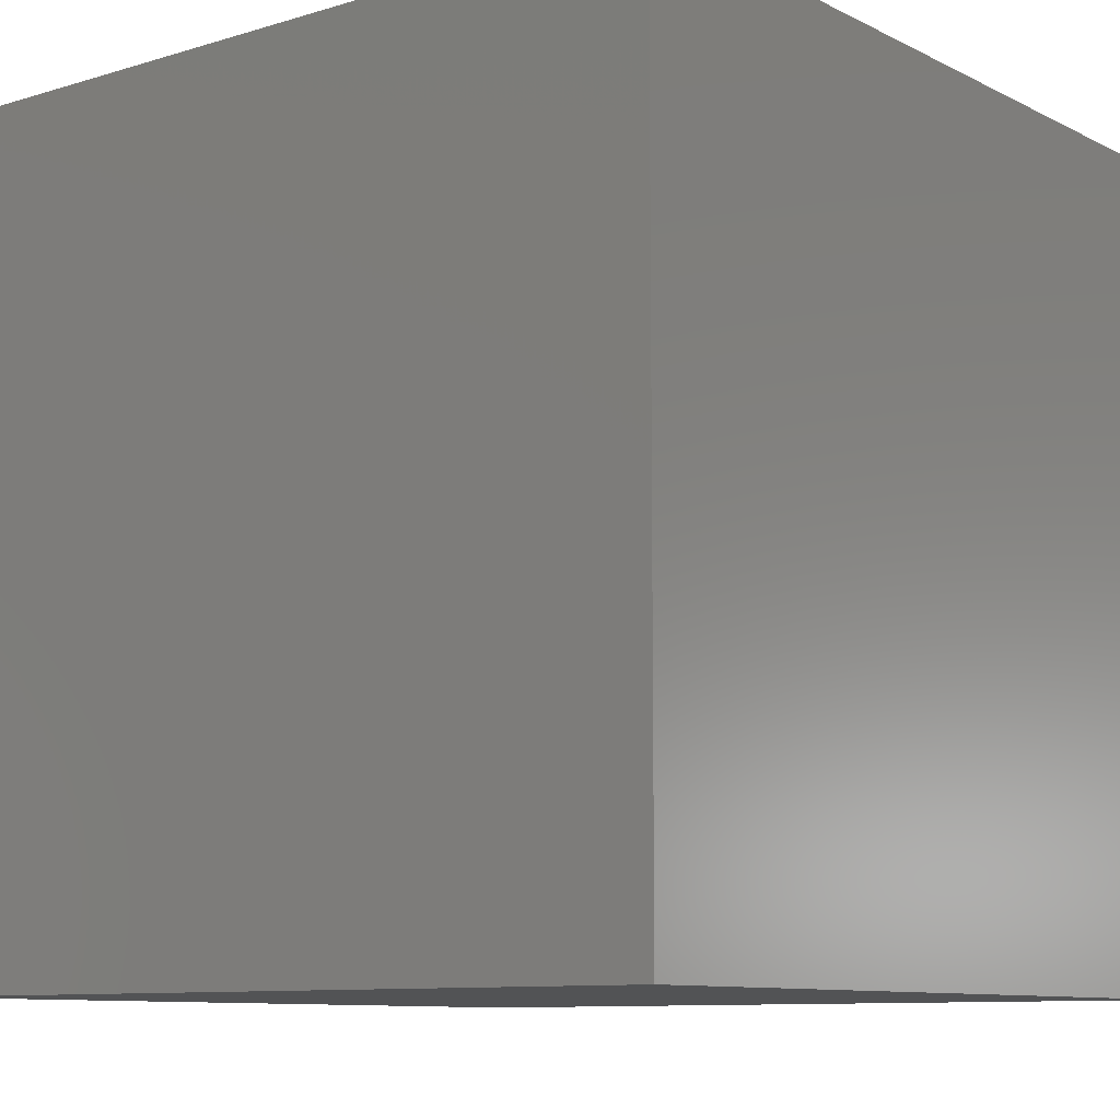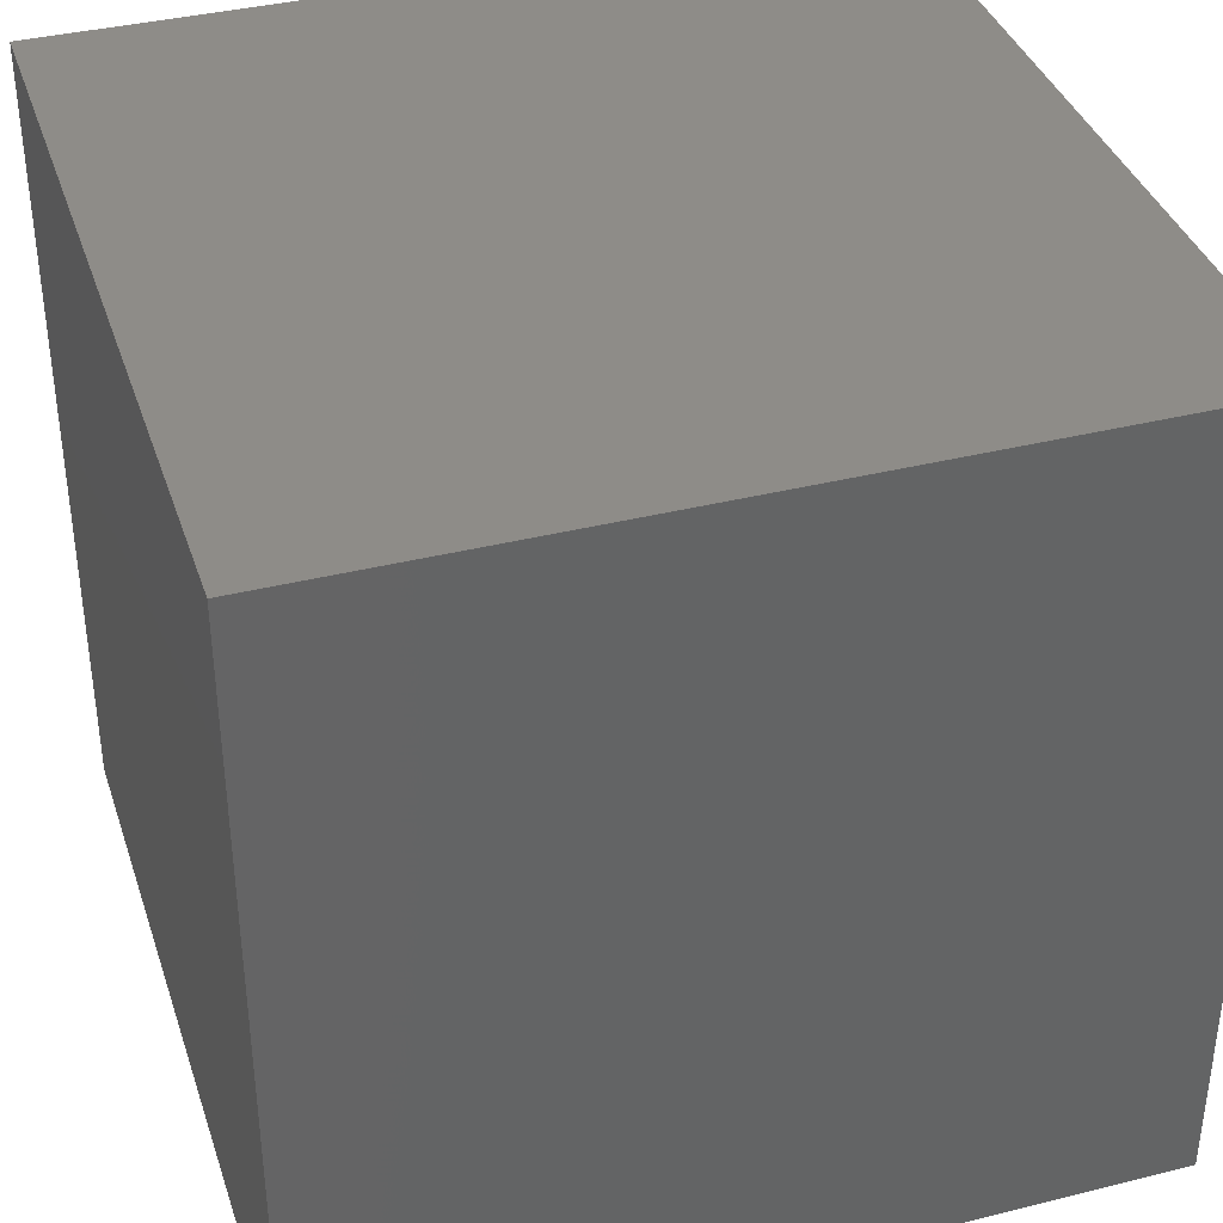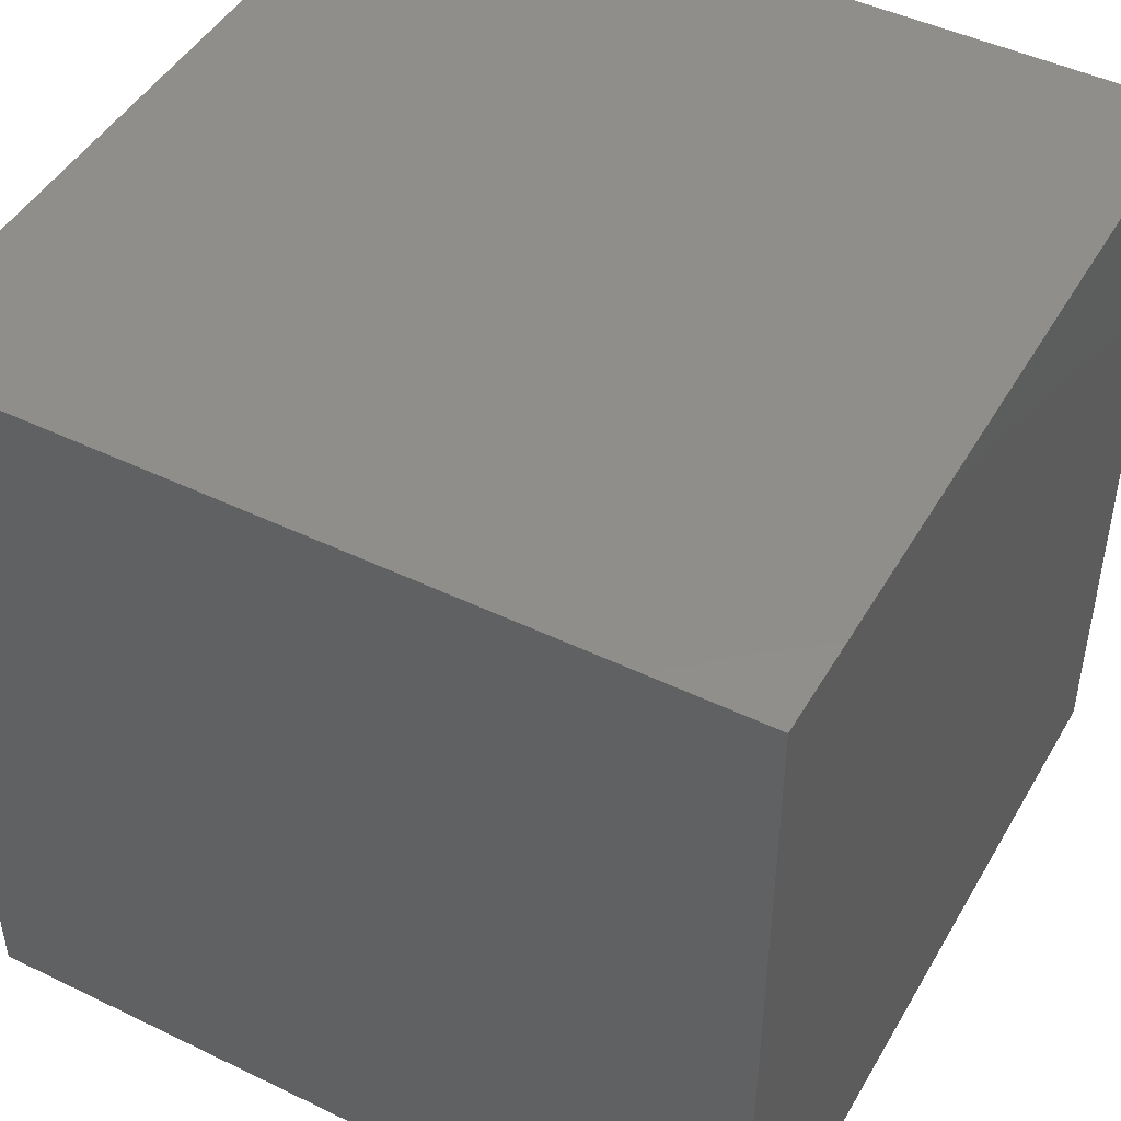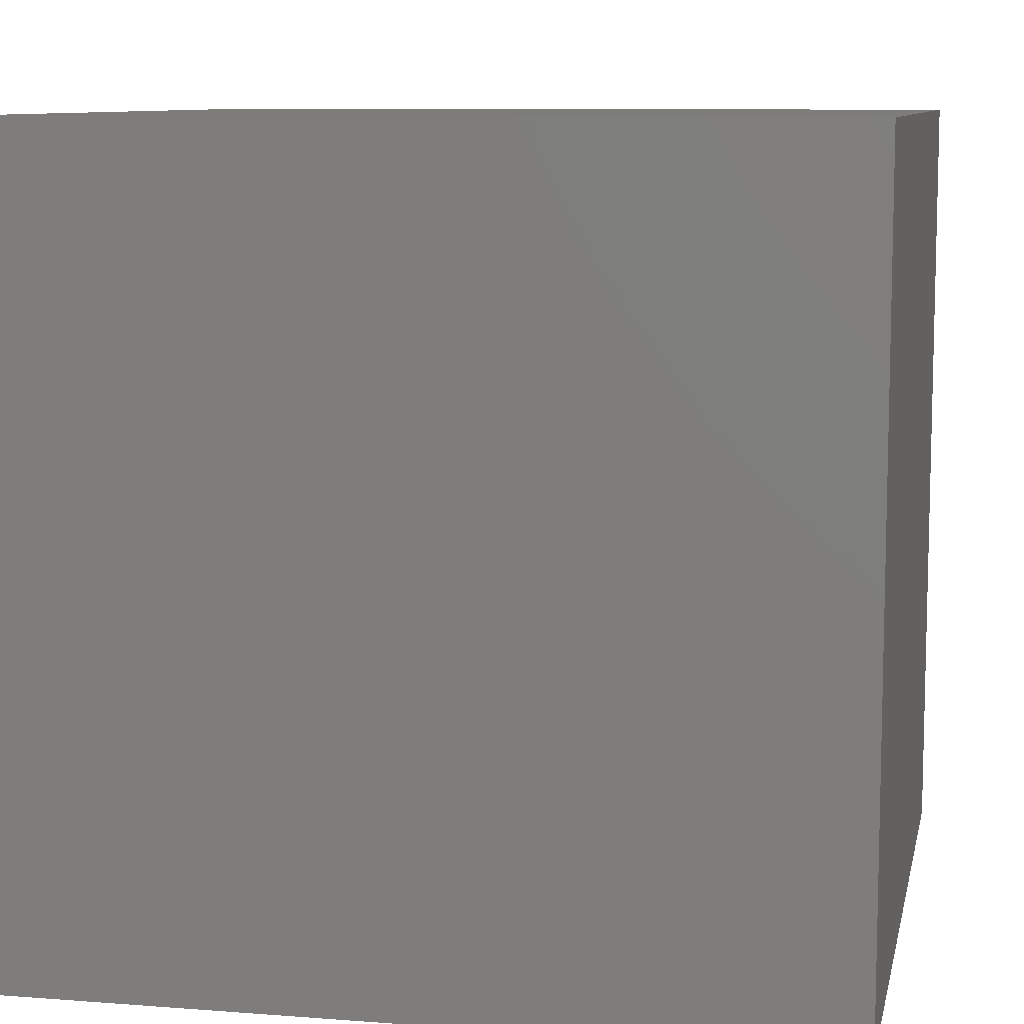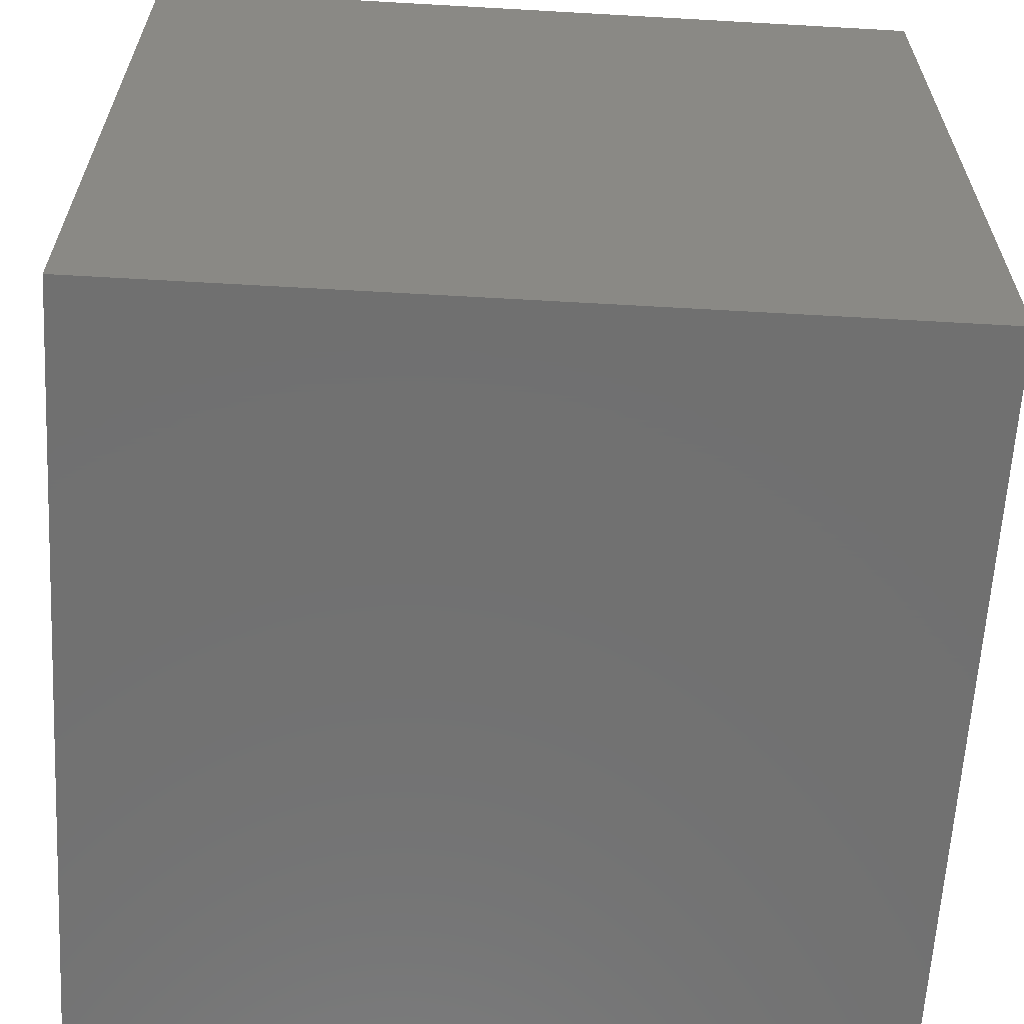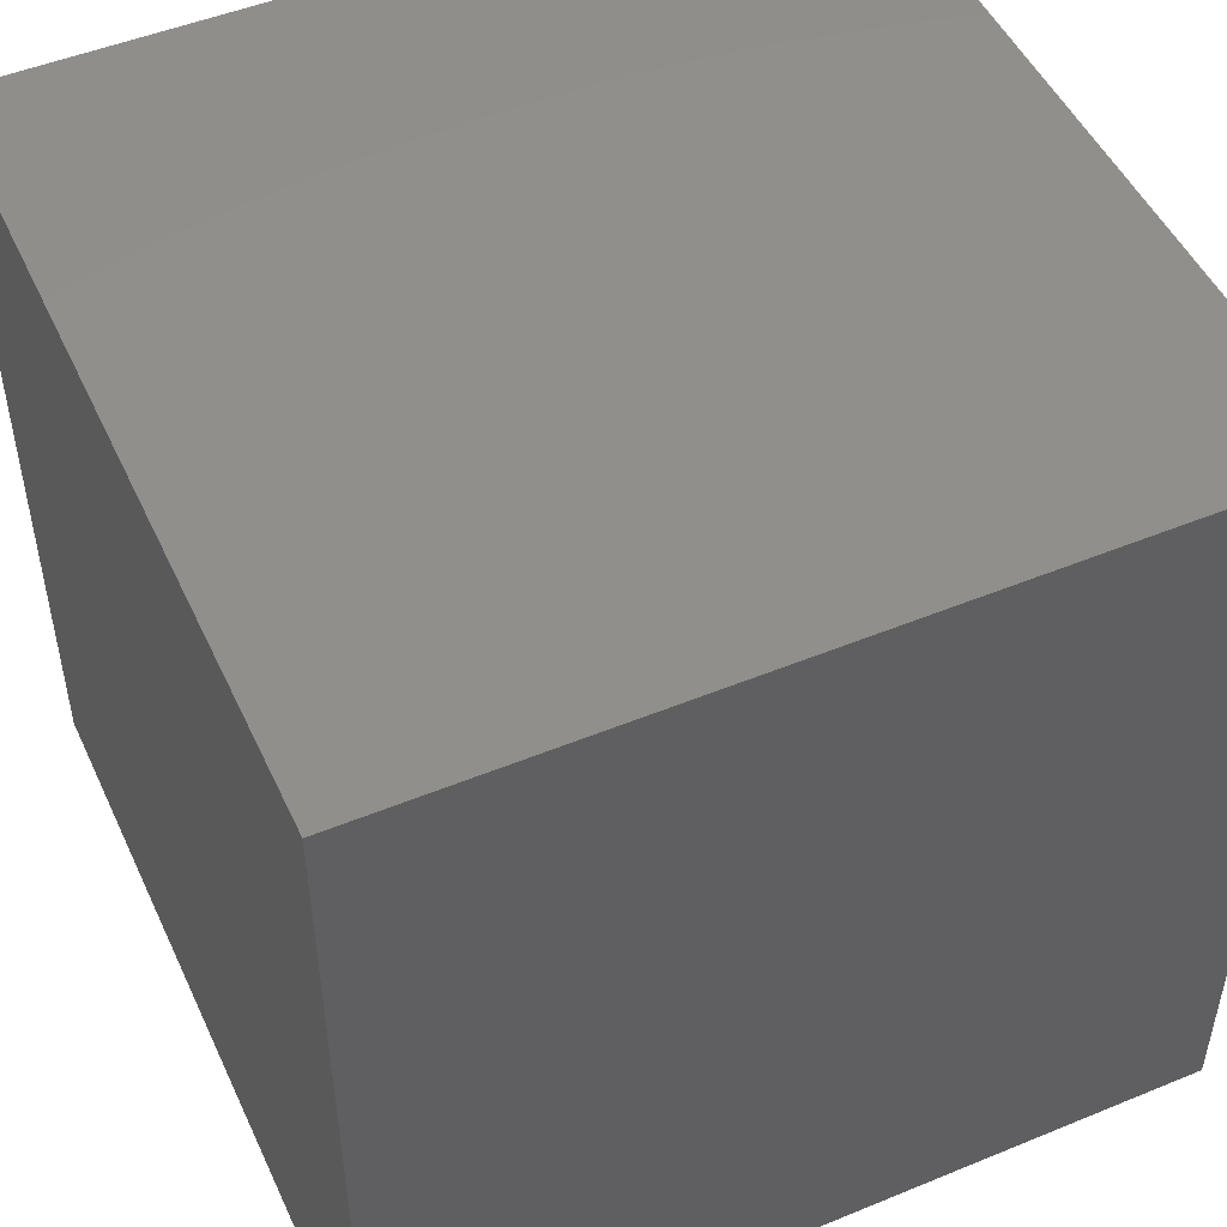
<metadata>
{"format":"stl","ext":"stl","renderer":"f3d","projection":"perspective","resolution":1024,"background":"white","views":[{"elev":-9.6,"azim":128.2,"up":"+Y"},{"elev":37.8,"azim":72.4,"up":"+Z"},{"elev":46.6,"azim":-61.2,"up":"+Y"},{"elev":9.1,"azim":101.6,"up":"+Z"},{"elev":-62.6,"azim":-3.3,"up":"+Y"},{"elev":49.6,"azim":65.6,"up":"+Z"}]}
</metadata>
<code>
# stl→obj: 8 verts, 12 faces
v 1 9 3
v 0 9 3
v 1 8 3
v 0 8 3
v 1 8 2
v 0 8 2
v 1 9 2
v 0 9 2
f 1 2 3
f 3 2 4
f 5 6 7
f 7 6 8
f 4 6 3
f 3 6 5
f 2 8 4
f 4 8 6
f 1 7 2
f 2 7 8
f 3 5 1
f 1 5 7

</code>
